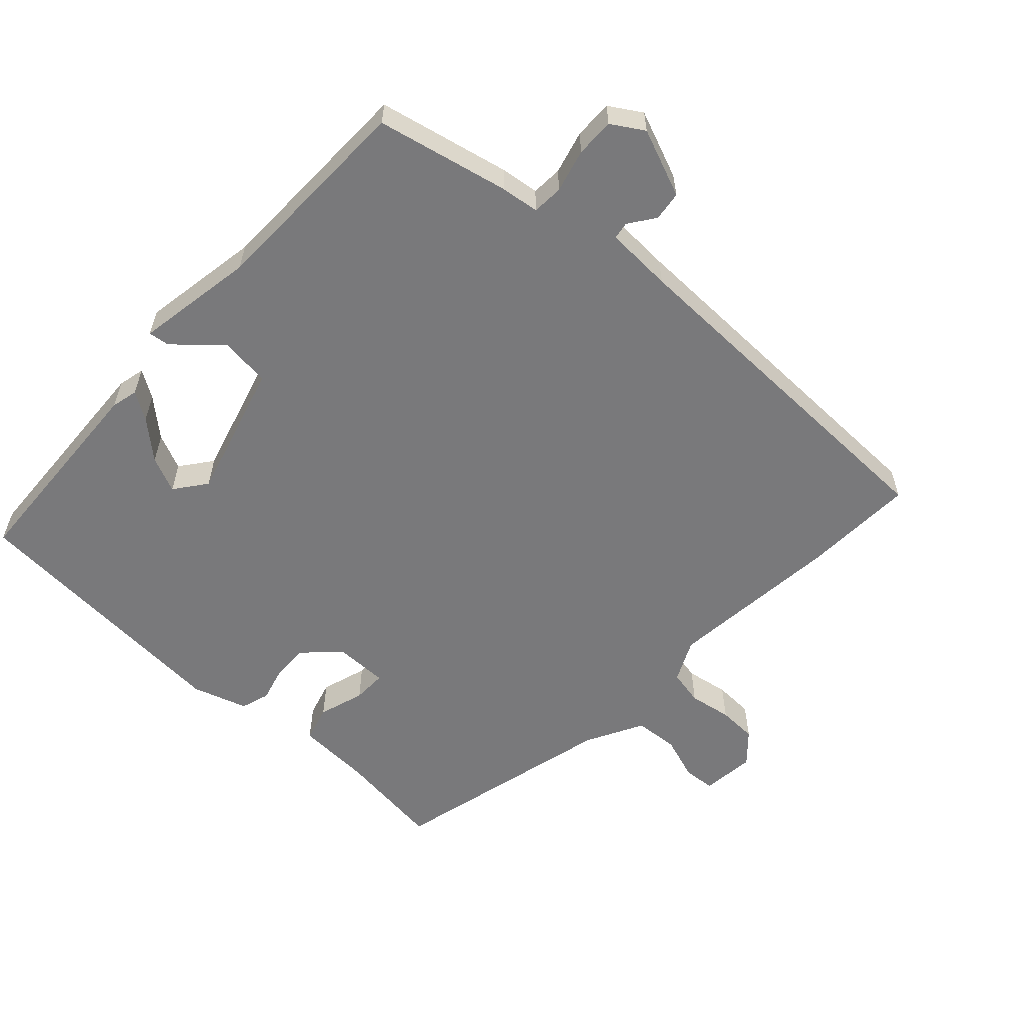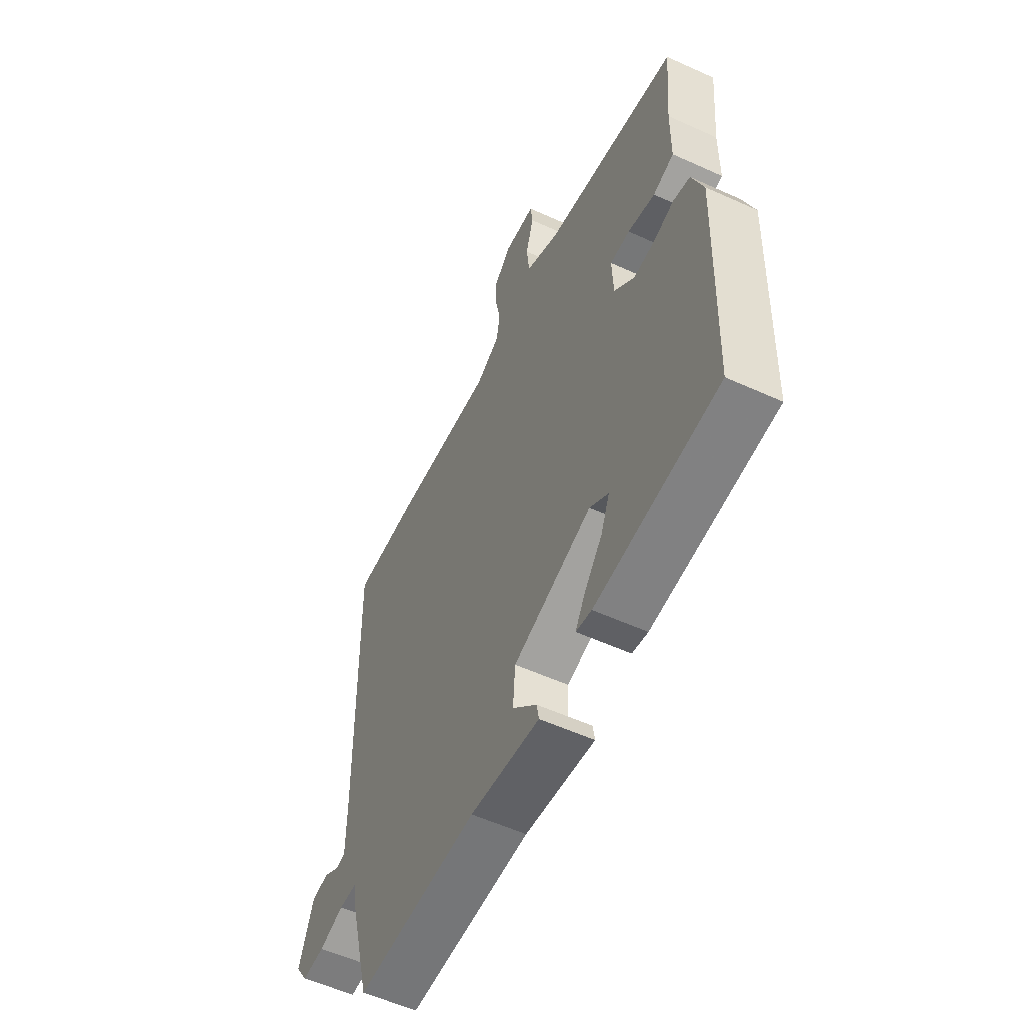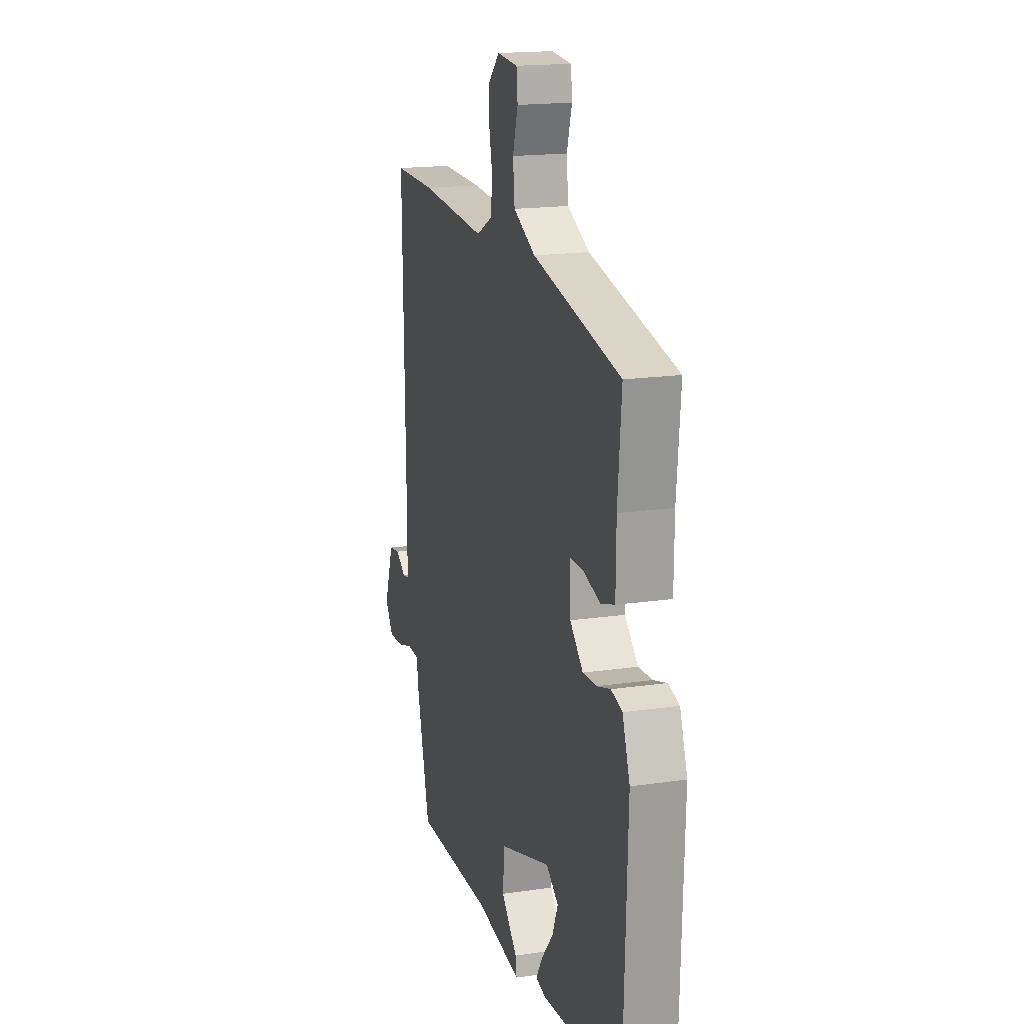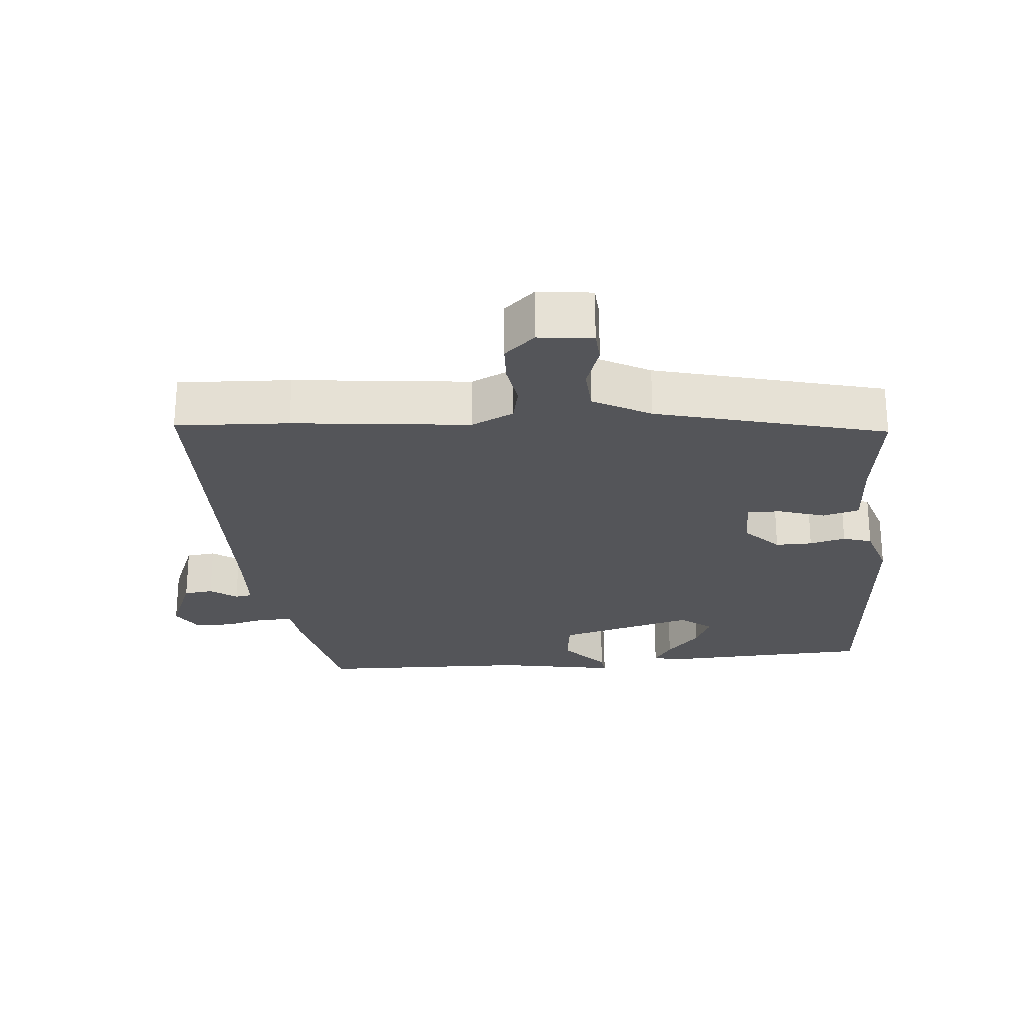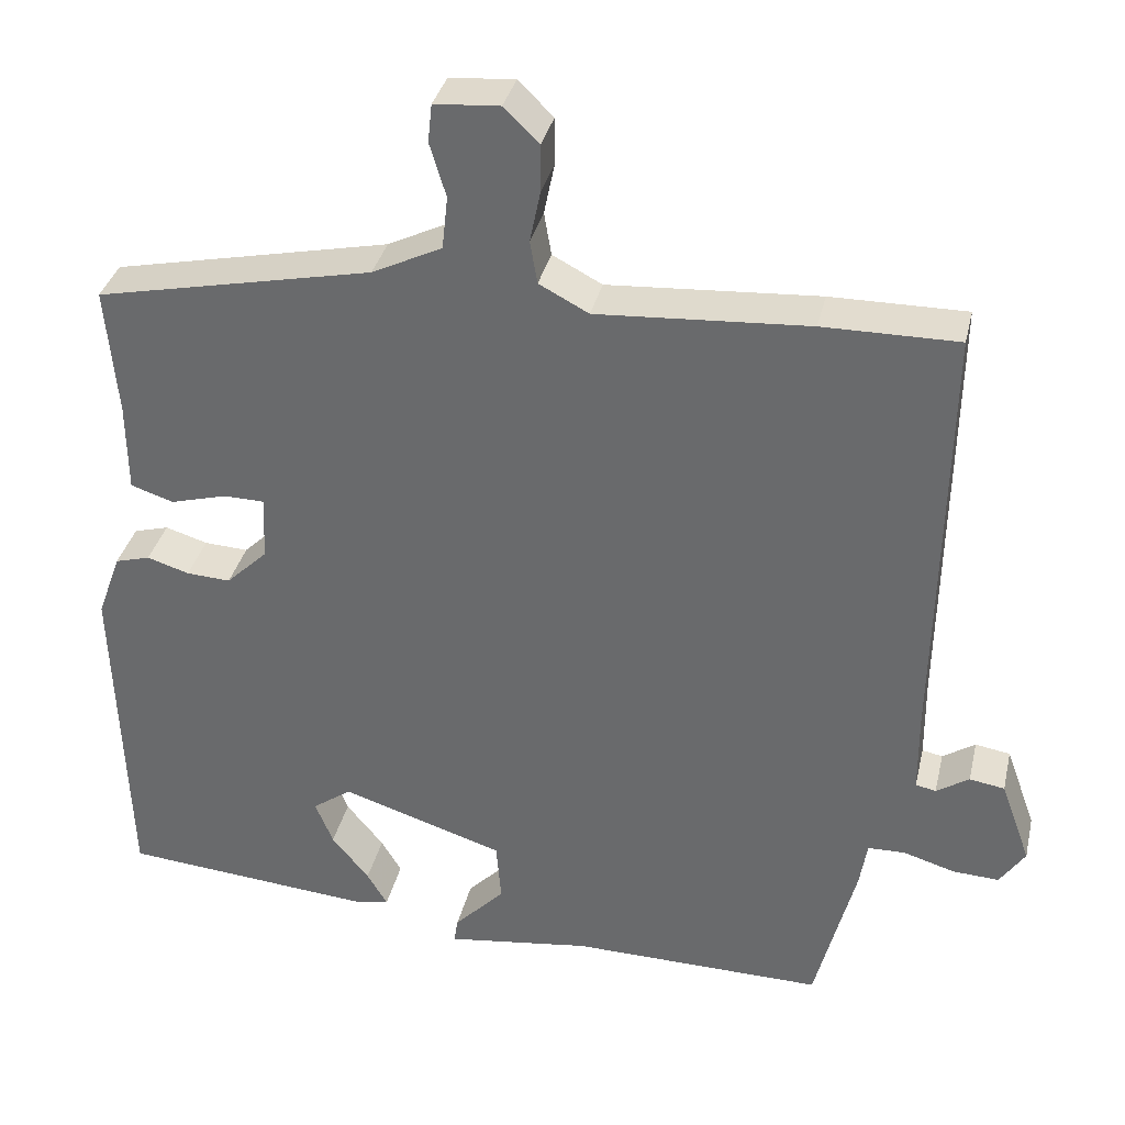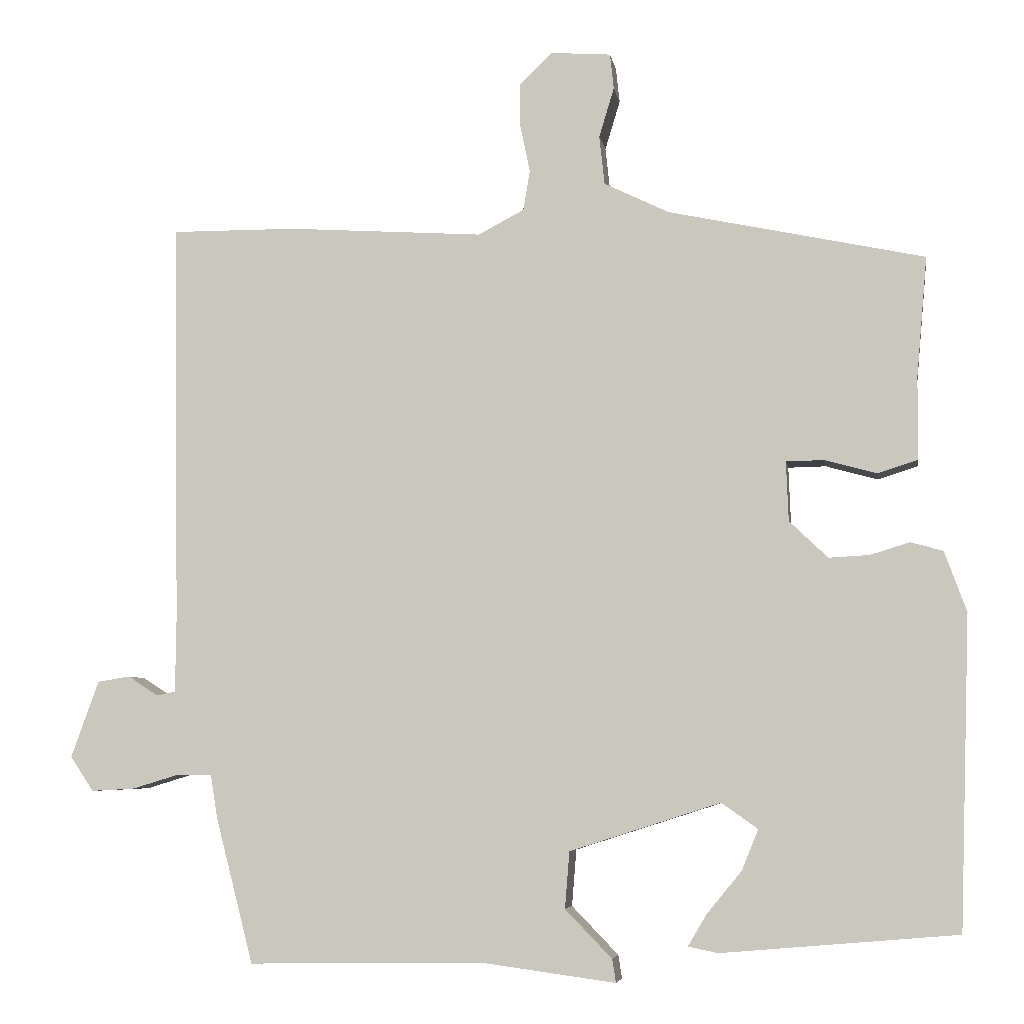
<metadata>
{"format":"obj","ext":"obj","renderer":"f3d","projection":"perspective","resolution":1024,"background":"white","views":[{"elev":-57.9,"azim":-134.8,"up":"+Y"},{"elev":-55.9,"azim":64.5,"up":"+Z"},{"elev":17.5,"azim":73.8,"up":"+Z"},{"elev":-24.8,"azim":2.7,"up":"+Y"},{"elev":34.9,"azim":-167.1,"up":"+Z"},{"elev":-5.8,"azim":9.0,"up":"+Z"}]}
</metadata>
<code>
v -0.423 0.07 -0.498
v -0.473 0.07 -0.304
v -0.482 0.07 -0.248
v -0.528 0.07 -0.247
v -0.591 0.07 -0.266
v -0.648 0.07 -0.269
v -0.679 0.07 -0.223
v -0.642 0.07 -0.121
v -0.599 0.07 -0.114
v -0.559 0.07 -0.14
v -0.534 0.07 -0.135
v -0.533 0.07 -0.035
v -0.542 0.07 0.5
v -0.376 0.07 0.499
v -0.116 0.07 0.482
v -0.055 0.07 0.514
v -0.046 0.07 0.567
v -0.059 0.07 0.63
v -0.059 0.07 0.688
v -0.016 0.07 0.73
v 0.064 0.07 0.724
v 0.069 0.07 0.677
v 0.049 0.07 0.611
v 0.056 0.07 0.546
v 0.142 0.07 0.504
v 0.482 0.07 0.432
v 0.468 0.07 0.273
v 0.467 0.07 0.163
v 0.414 0.07 0.146
v 0.345 0.07 0.165
v 0.295 0.07 0.164
v 0.298 0.07 0.085
v 0.349 0.07 0.036
v 0.403 0.07 0.039
v 0.455 0.07 0.055
v 0.498 0.07 0.043
v 0.527 0.07 -0.037
v 0.513 0.07 -0.45
v 0.201 0.07 -0.477
v 0.161 0.07 -0.469
v 0.186 0.07 -0.427
v 0.232 0.07 -0.371
v 0.254 0.07 -0.317
v 0.206 0.07 -0.283
v 0.006 0.07 -0.347
v 0 0.07 -0.422
v 0.062 0.07 -0.486
v 0.067 0.07 -0.517
v -0.111 0.07 -0.493
v -0.423 0 -0.498
v -0.473 0 -0.304
v -0.482 0 -0.248
v -0.528 0 -0.247
v -0.591 0 -0.266
v -0.648 0 -0.269
v -0.679 0 -0.223
v -0.642 0 -0.121
v -0.599 0 -0.114
v -0.559 0 -0.14
v -0.534 0 -0.135
v -0.533 0 -0.035
v -0.542 0 0.5
v -0.376 0 0.499
v -0.116 0 0.482
v -0.055 0 0.514
v -0.046 0 0.567
v -0.059 0 0.63
v -0.059 0 0.688
v -0.016 0 0.73
v 0.064 0 0.724
v 0.069 0 0.677
v 0.049 0 0.611
v 0.056 0 0.546
v 0.142 0 0.504
v 0.482 0 0.432
v 0.468 0 0.273
v 0.467 0 0.163
v 0.414 0 0.146
v 0.345 0 0.165
v 0.295 0 0.164
v 0.298 0 0.085
v 0.349 0 0.036
v 0.403 0 0.039
v 0.455 0 0.055
v 0.498 0 0.043
v 0.527 0 -0.037
v 0.513 0 -0.45
v 0.201 0 -0.477
v 0.161 0 -0.469
v 0.186 0 -0.427
v 0.232 0 -0.371
v 0.254 0 -0.317
v 0.206 0 -0.283
v 0.006 0 -0.347
v 0 0 -0.422
v 0.062 0 -0.486
v 0.067 0 -0.517
v -0.111 0 -0.493
f 46 47 48 49
f 45 46 49 1
f 39 40 41 42
f 39 42 43
f 38 39 43
f 37 38 43 44
f 34 35 36 37
f 33 34 37 44
f 27 28 29 30
f 25 26 27 30
f 24 25 30 31
f 20 21 22 23
f 20 23 24
f 17 18 19 20
f 16 17 20 24
f 15 16 24 31
f 12 13 14 15
f 11 12 15 31
f 7 8 9 10
f 7 10 11
f 4 5 6 7
f 3 4 7 11
f 45 1 2 3
f 32 33 44 45
f 31 32 45
f 3 11 31 45
f 98 97 96 95
f 50 98 95 94
f 91 90 89 88
f 92 91 88
f 92 88 87
f 93 92 87 86
f 86 85 84 83
f 93 86 83 82
f 79 78 77 76
f 79 76 75 74
f 80 79 74 73
f 72 71 70 69
f 73 72 69
f 69 68 67 66
f 73 69 66 65
f 80 73 65 64
f 64 63 62 61
f 80 64 61 60
f 59 58 57 56
f 60 59 56
f 56 55 54 53
f 60 56 53 52
f 52 51 50 94
f 94 93 82 81
f 94 81 80
f 94 80 60 52
f 1 50 51 2
f 2 51 52 3
f 3 52 53 4
f 4 53 54 5
f 5 54 55 6
f 6 55 56 7
f 7 56 57 8
f 8 57 58 9
f 9 58 59 10
f 10 59 60 11
f 11 60 61 12
f 12 61 62 13
f 13 62 63 14
f 14 63 64 15
f 15 64 65 16
f 16 65 66 17
f 17 66 67 18
f 18 67 68 19
f 19 68 69 20
f 20 69 70 21
f 21 70 71 22
f 22 71 72 23
f 23 72 73 24
f 24 73 74 25
f 25 74 75 26
f 26 75 76 27
f 27 76 77 28
f 28 77 78 29
f 29 78 79 30
f 30 79 80 31
f 31 80 81 32
f 32 81 82 33
f 33 82 83 34
f 34 83 84 35
f 35 84 85 36
f 36 85 86 37
f 37 86 87 38
f 38 87 88 39
f 39 88 89 40
f 40 89 90 41
f 41 90 91 42
f 42 91 92 43
f 43 92 93 44
f 44 93 94 45
f 45 94 95 46
f 46 95 96 47
f 47 96 97 48
f 48 97 98 49
f 49 98 50 1

</code>
